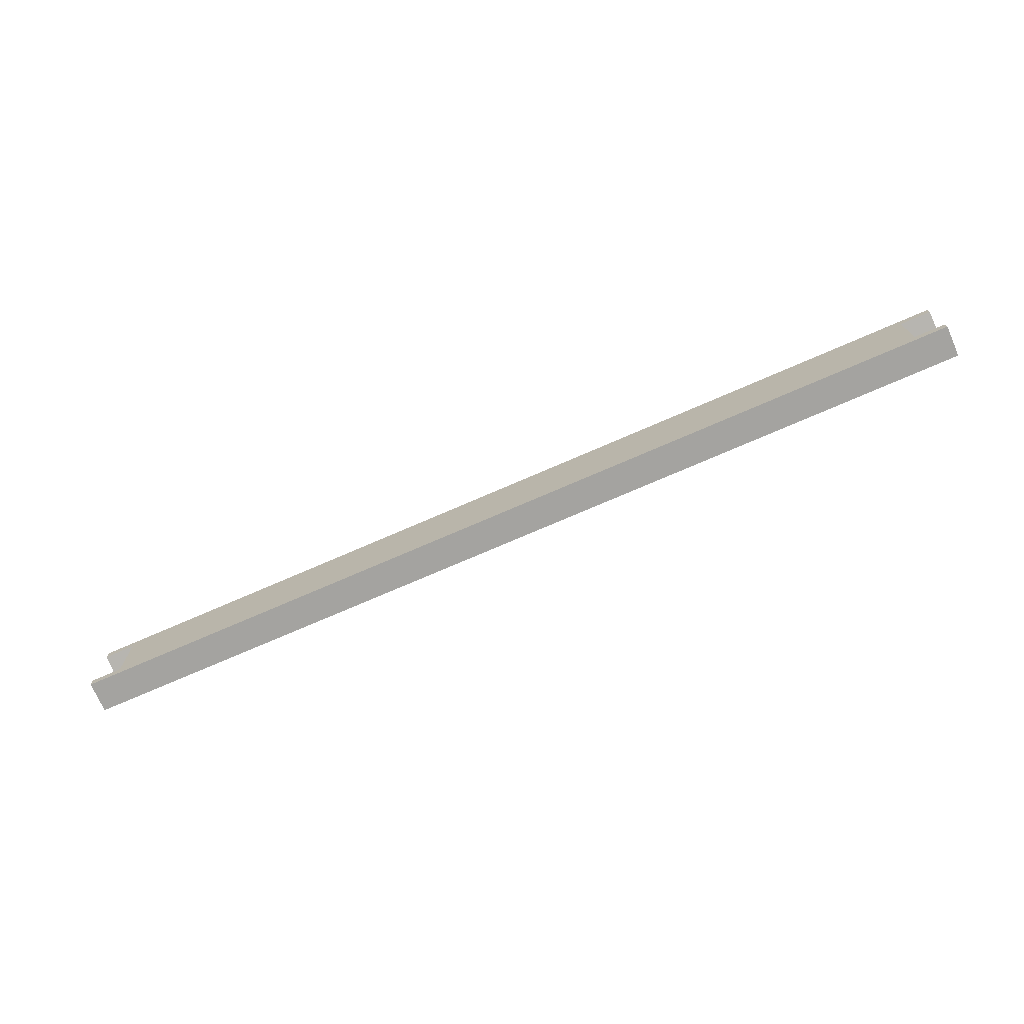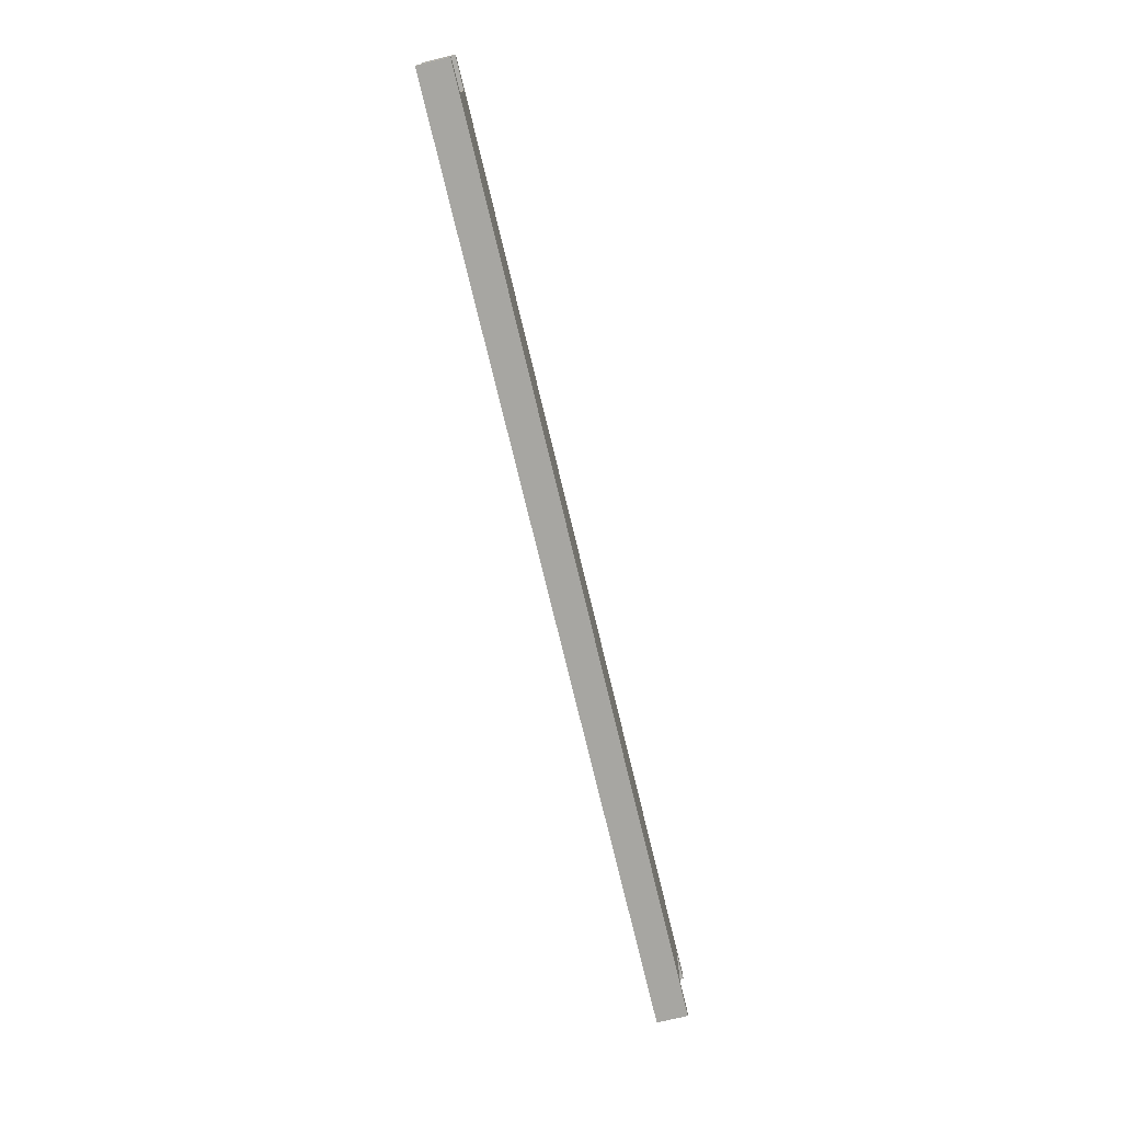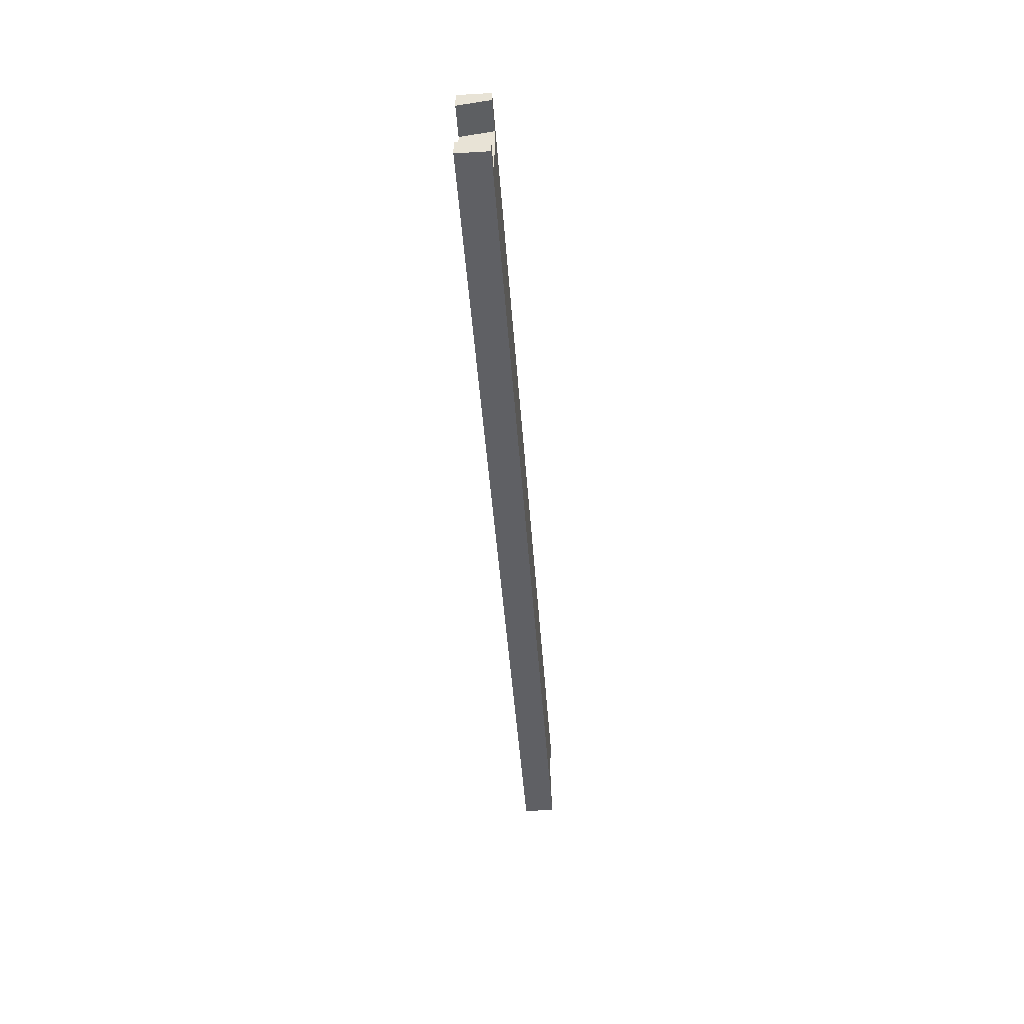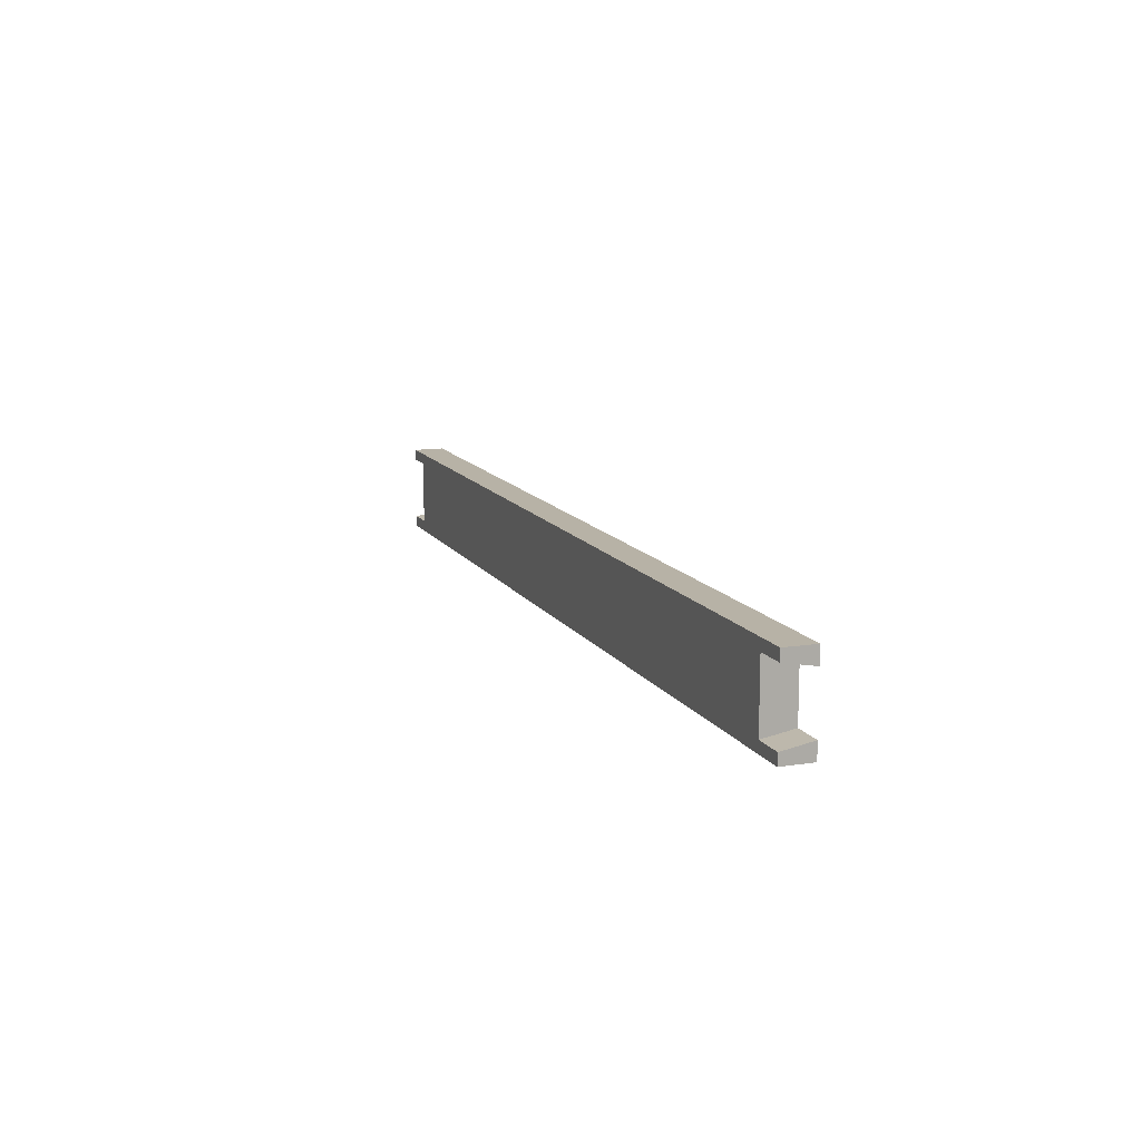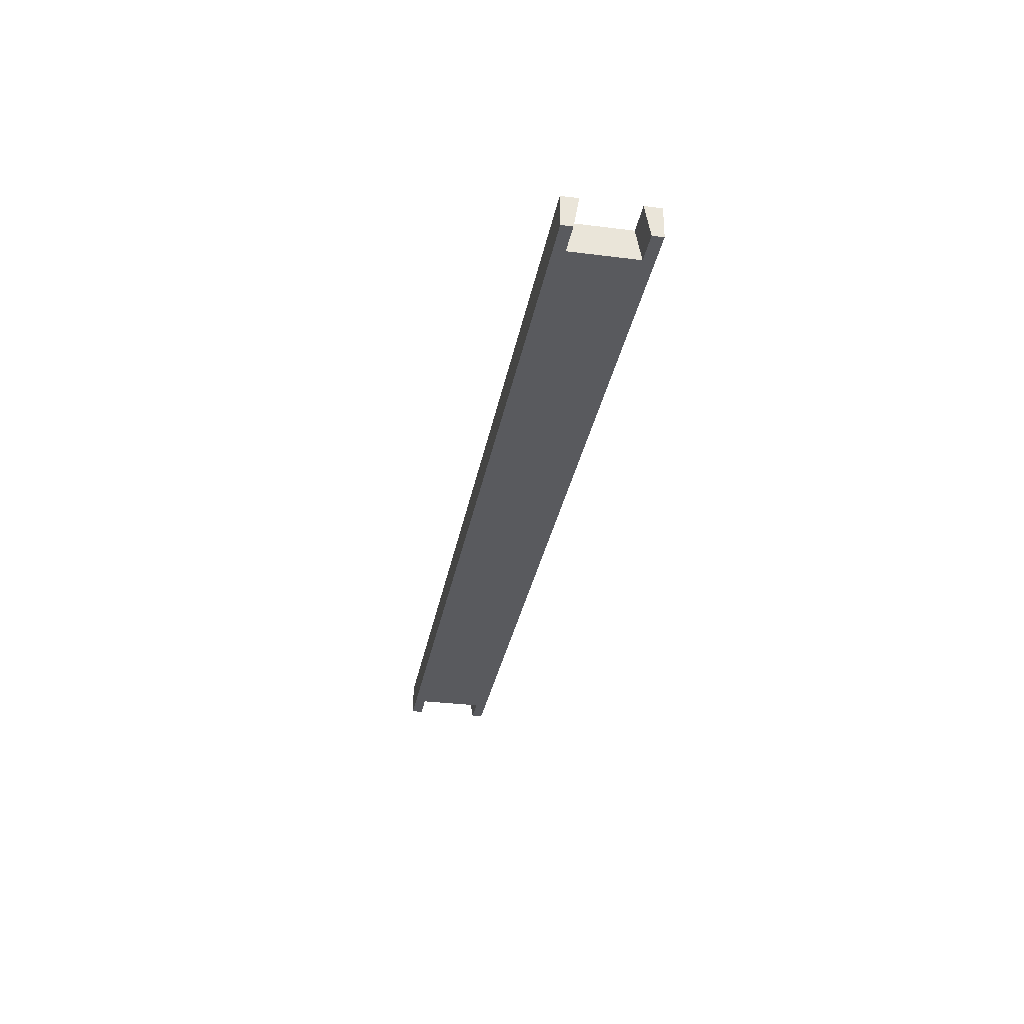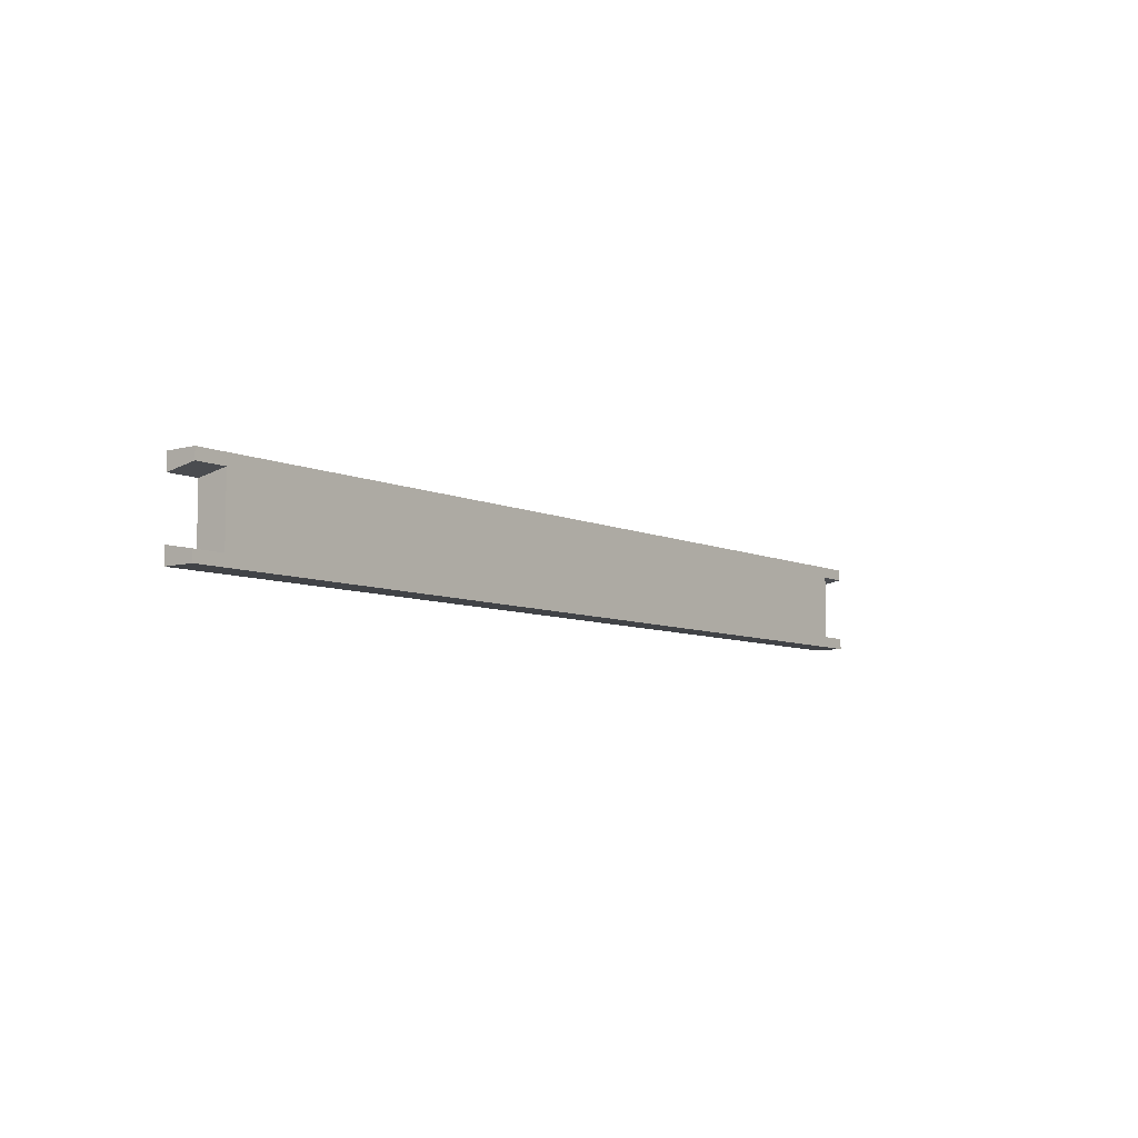
<metadata>
{"format":"obj","ext":"obj","renderer":"f3d","projection":"perspective","resolution":1024,"background":"white","views":[{"elev":-72.9,"azim":-156.4,"up":"+Y"},{"elev":-74.0,"azim":103.5,"up":"+Y"},{"elev":-44.4,"azim":94.0,"up":"+Y"},{"elev":12.5,"azim":-110.1,"up":"+Y"},{"elev":-31.7,"azim":79.9,"up":"+Z"},{"elev":-7.2,"azim":127.9,"up":"+Y"}]}
</metadata>
<code>
o Drawer_back2/Drawer_back/mesh42/mesh42-geometry#mesh42-geometry
v -0.6227 -0.009519 -0.1991
v -0.02507 -0.009519 -0.1792
v -0.6227 -0.009519 -0.1792
v -0.02507 -0.009519 -0.1991
v -0.04502 0.000984 -0.1792
v -0.6227 0.000984 -0.1792
v -0.02507 -0.002535 -0.1991
v -0.02507 0.000984 -0.1792
v -0.6027 0.000984 -0.1792
v -0.6227 -0.002535 -0.1991
v -0.04502 -0.002535 -0.1991
v -0.6027 0.03564 -0.1792
v -0.6027 -0.002535 -0.1991
v -0.04502 0.03916 -0.1991
v -0.6227 0.04614 -0.1792
v -0.6027 0.03916 -0.1991
v -0.04502 0.03564 -0.1792
v -0.6227 0.03564 -0.1792
v -0.6227 0.03916 -0.1991
v -0.02507 0.03564 -0.1792
v -0.6227 0.04614 -0.1991
v -0.02507 0.04614 -0.1792
v -0.02507 0.04614 -0.1991
v -0.02507 0.03916 -0.1991
f 1 2 3
f 2 1 4
f 2 5 3
f 6 1 3
f 1 7 4
f 7 2 4
f 5 2 8
f 3 5 9
f 1 6 10
f 3 9 6
f 7 1 11
f 2 7 8
f 7 5 8
f 9 5 12
f 6 13 10
f 13 1 10
f 13 6 9
f 11 1 14
f 5 7 11
f 5 15 12
f 16 9 12
f 14 1 13
f 9 16 13
f 14 5 11
f 17 15 5
f 12 15 18
f 12 19 16
f 16 14 13
f 5 14 17
f 20 15 17
f 15 19 18
f 19 12 18
f 21 16 19
f 21 14 16
f 14 20 17
f 15 20 22
f 19 15 21
f 23 14 21
f 20 14 24
f 24 22 20
f 23 15 22
f 15 23 21
f 14 23 24
f 22 24 23
f 3 2 1
f 4 1 2
f 3 5 2
f 3 1 6
f 4 7 1
f 4 2 7
f 8 2 5
f 9 5 3
f 10 6 1
f 6 9 3
f 11 1 7
f 8 7 2
f 8 5 7
f 12 5 9
f 10 13 6
f 10 1 13
f 9 6 13
f 14 1 11
f 11 7 5
f 12 15 5
f 12 9 16
f 13 1 14
f 13 16 9
f 11 5 14
f 5 15 17
f 18 15 12
f 16 19 12
f 13 14 16
f 17 14 5
f 17 15 20
f 18 19 15
f 18 12 19
f 19 16 21
f 16 14 21
f 17 20 14
f 22 20 15
f 21 15 19
f 21 14 23
f 24 14 20
f 20 22 24
f 22 15 23
f 21 23 15
f 24 23 14
f 23 24 22

</code>
